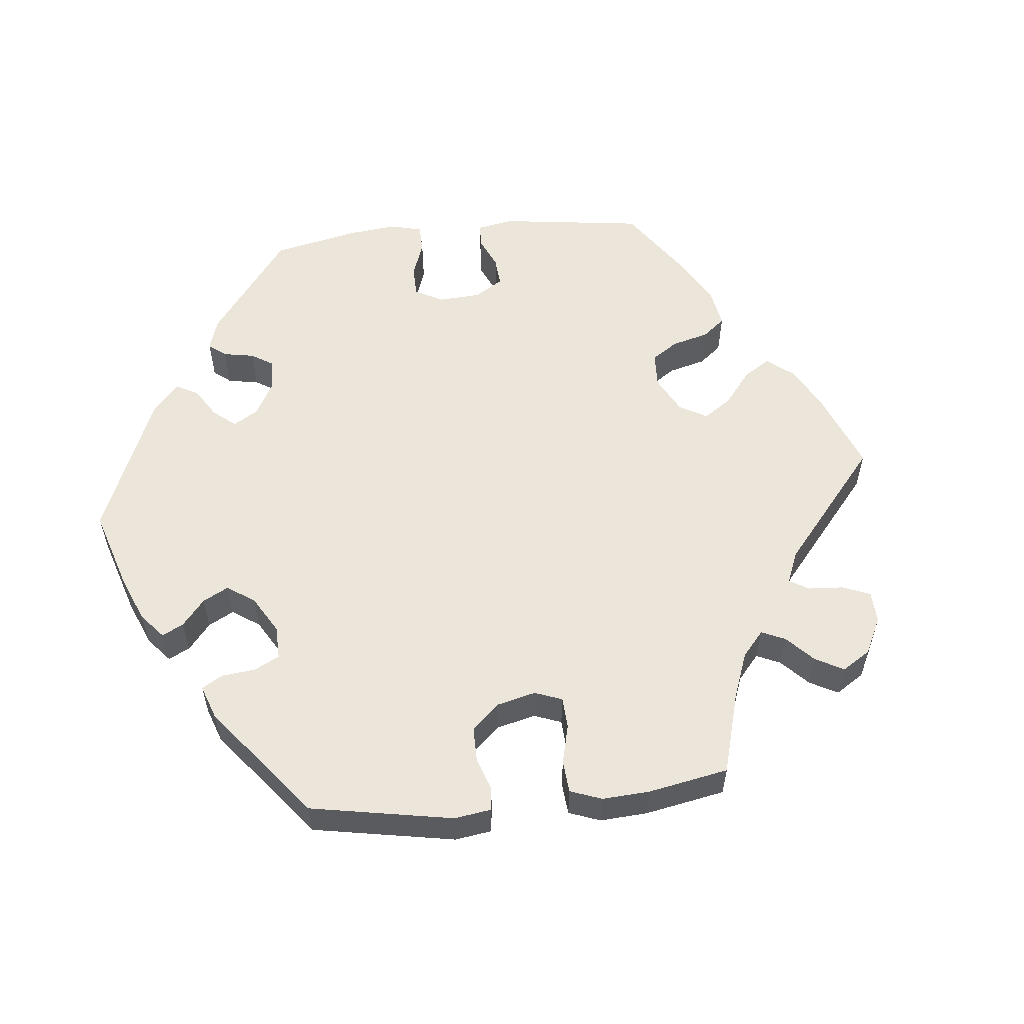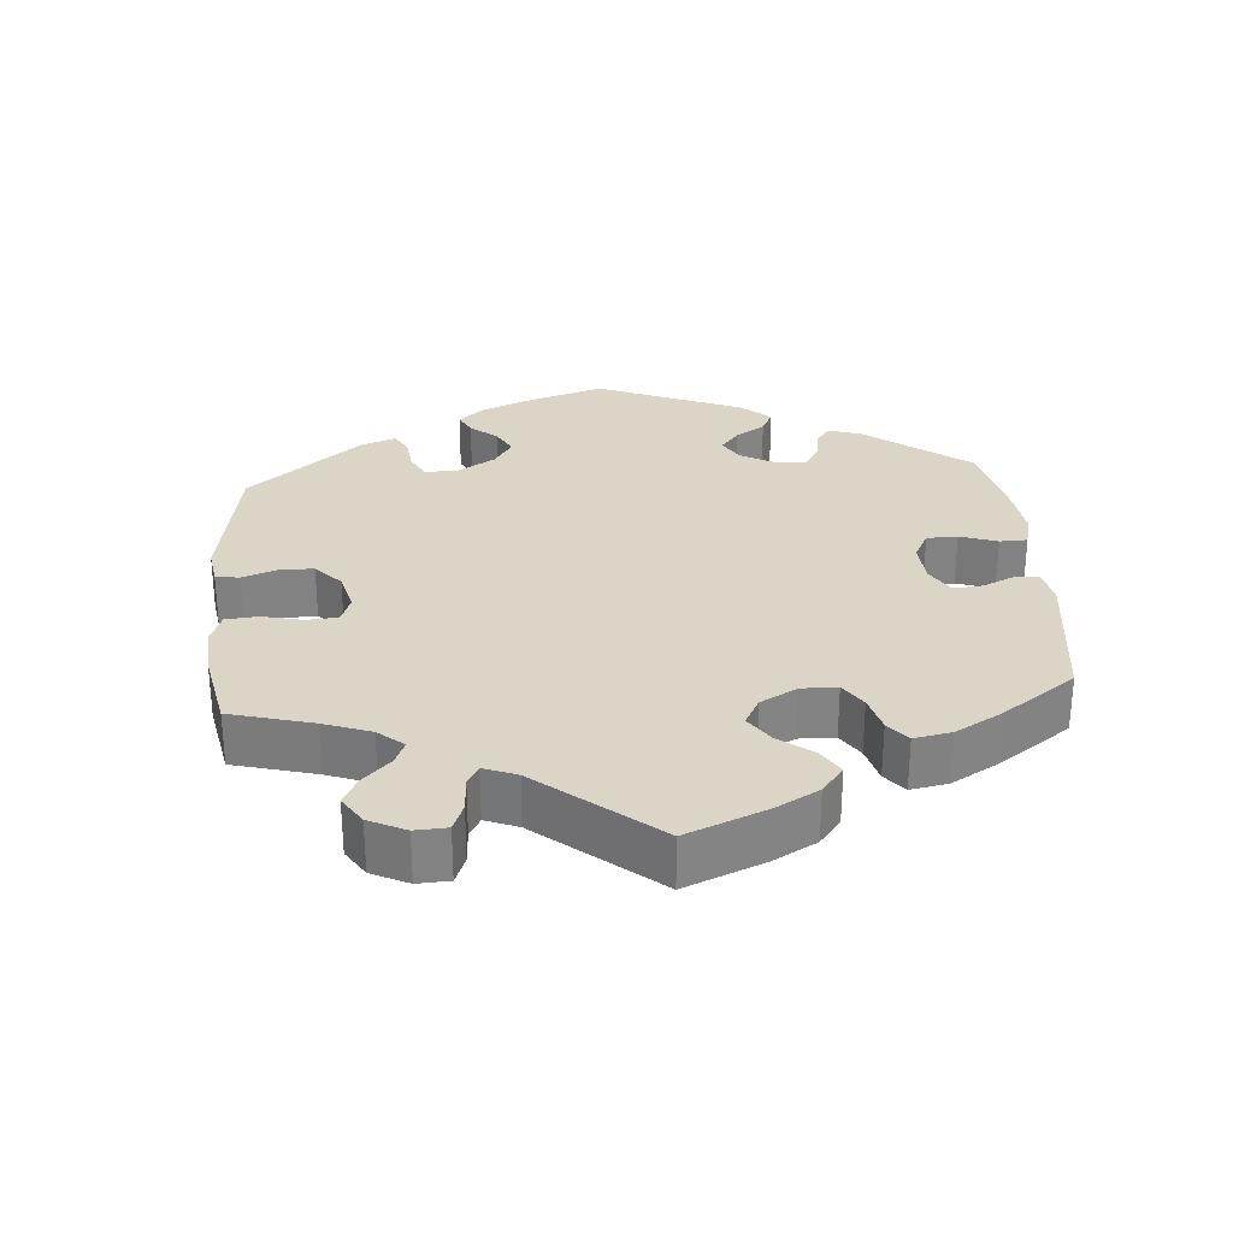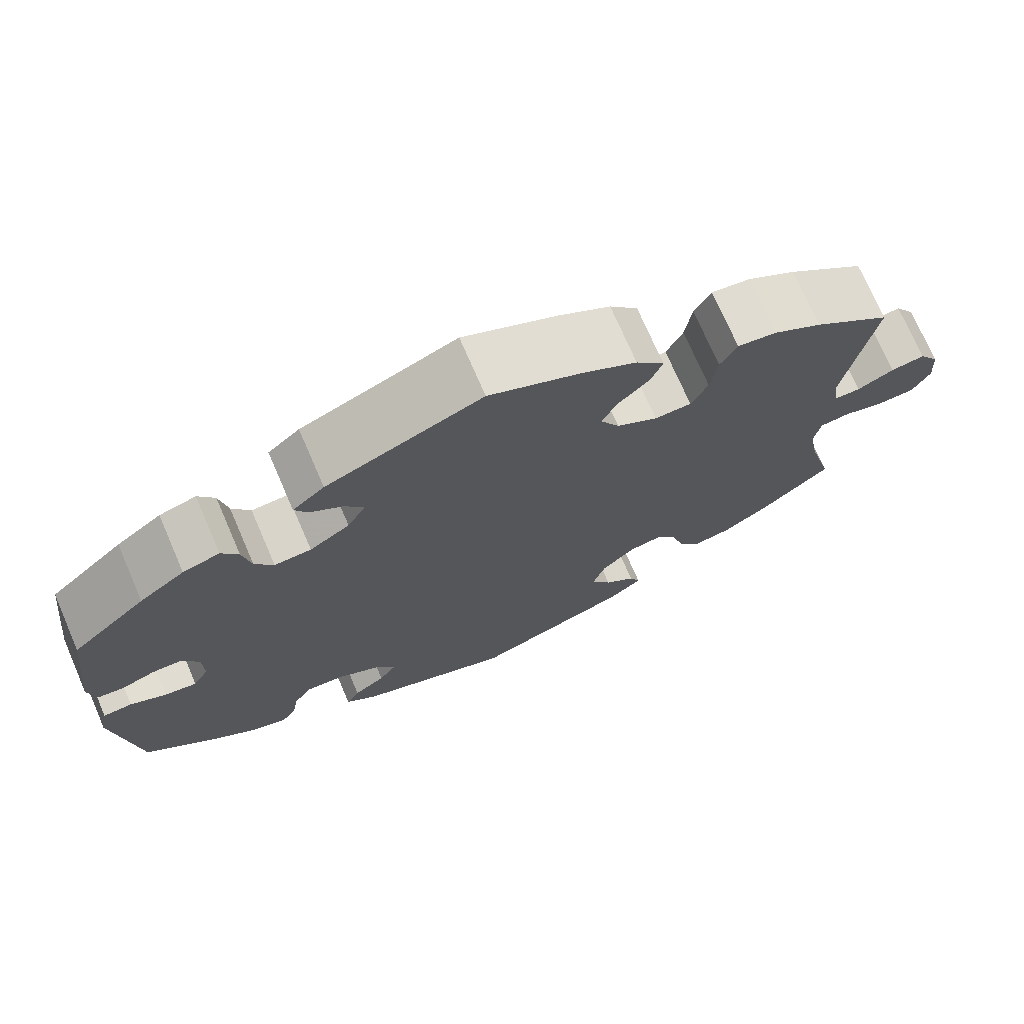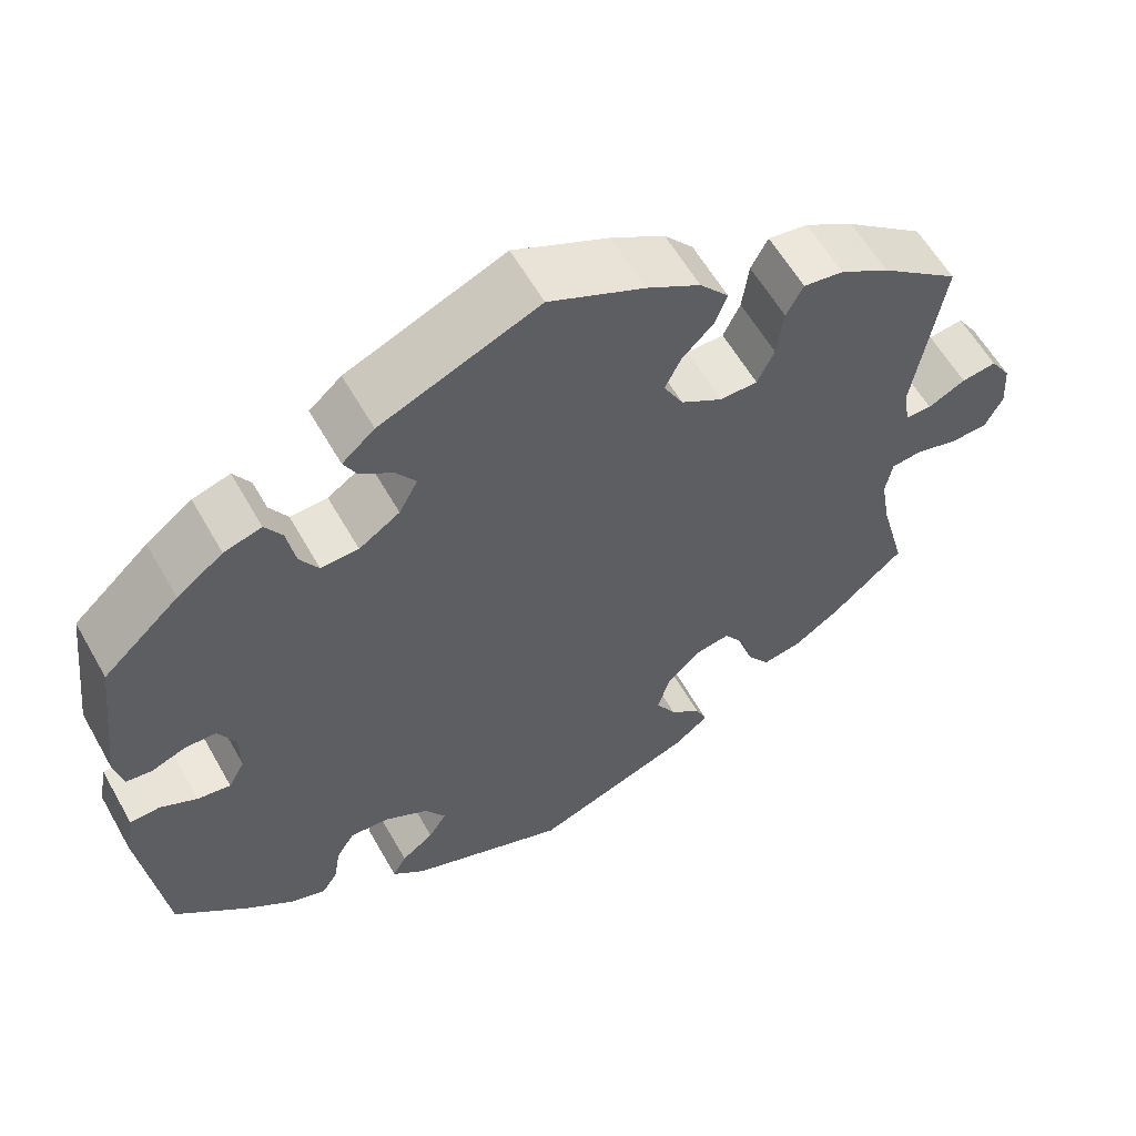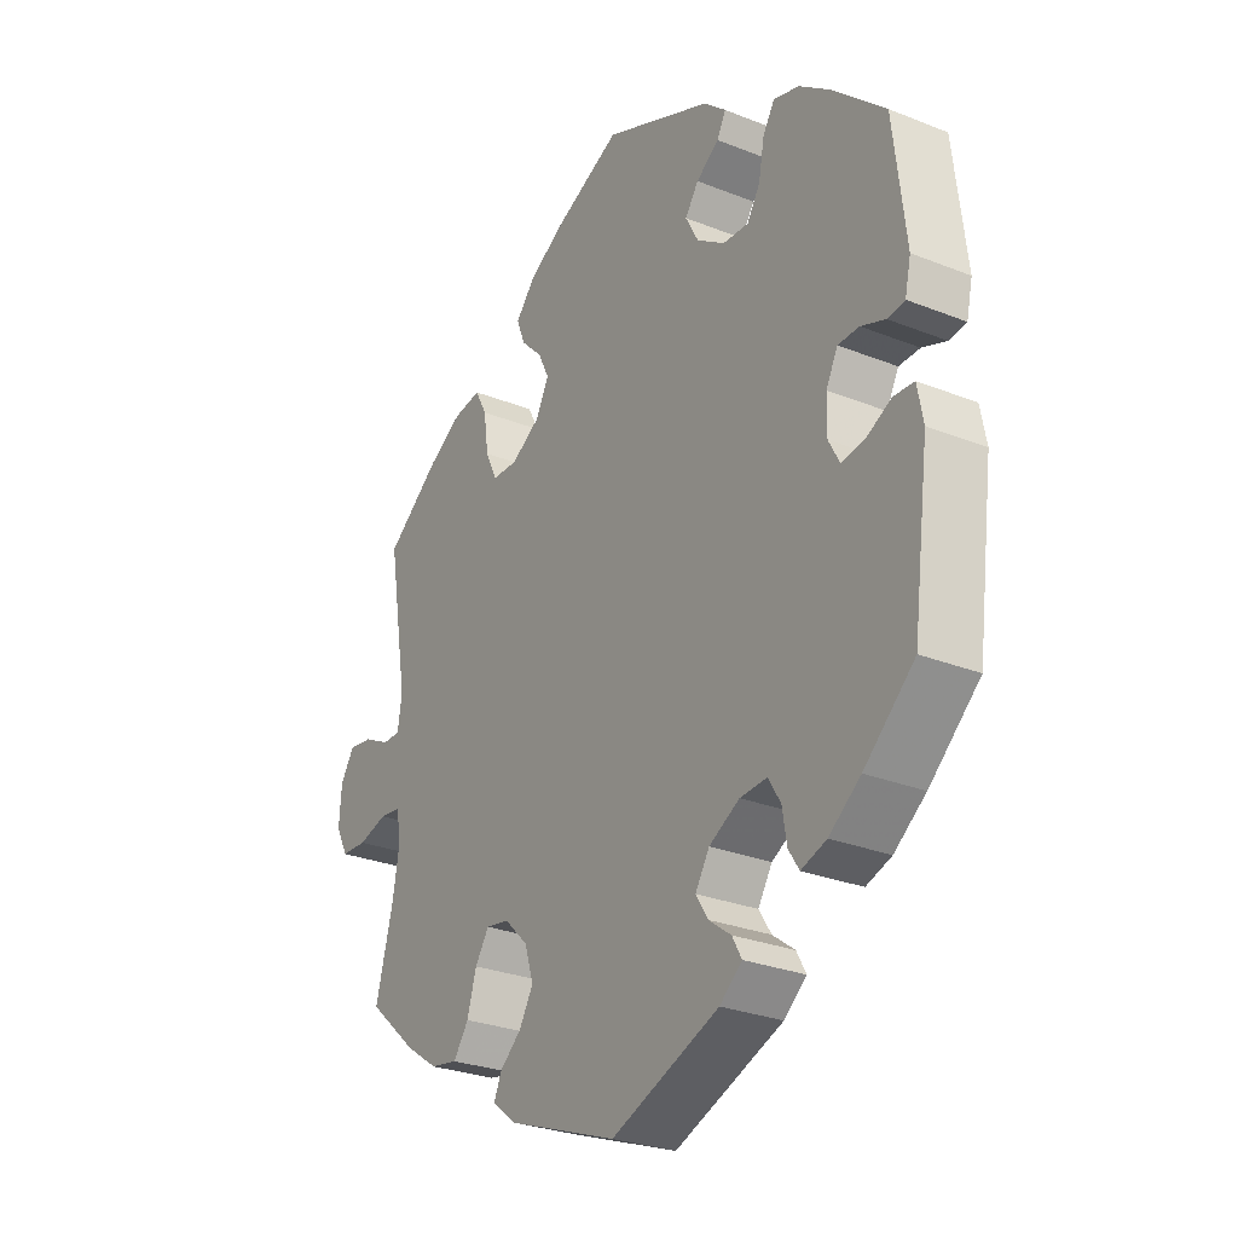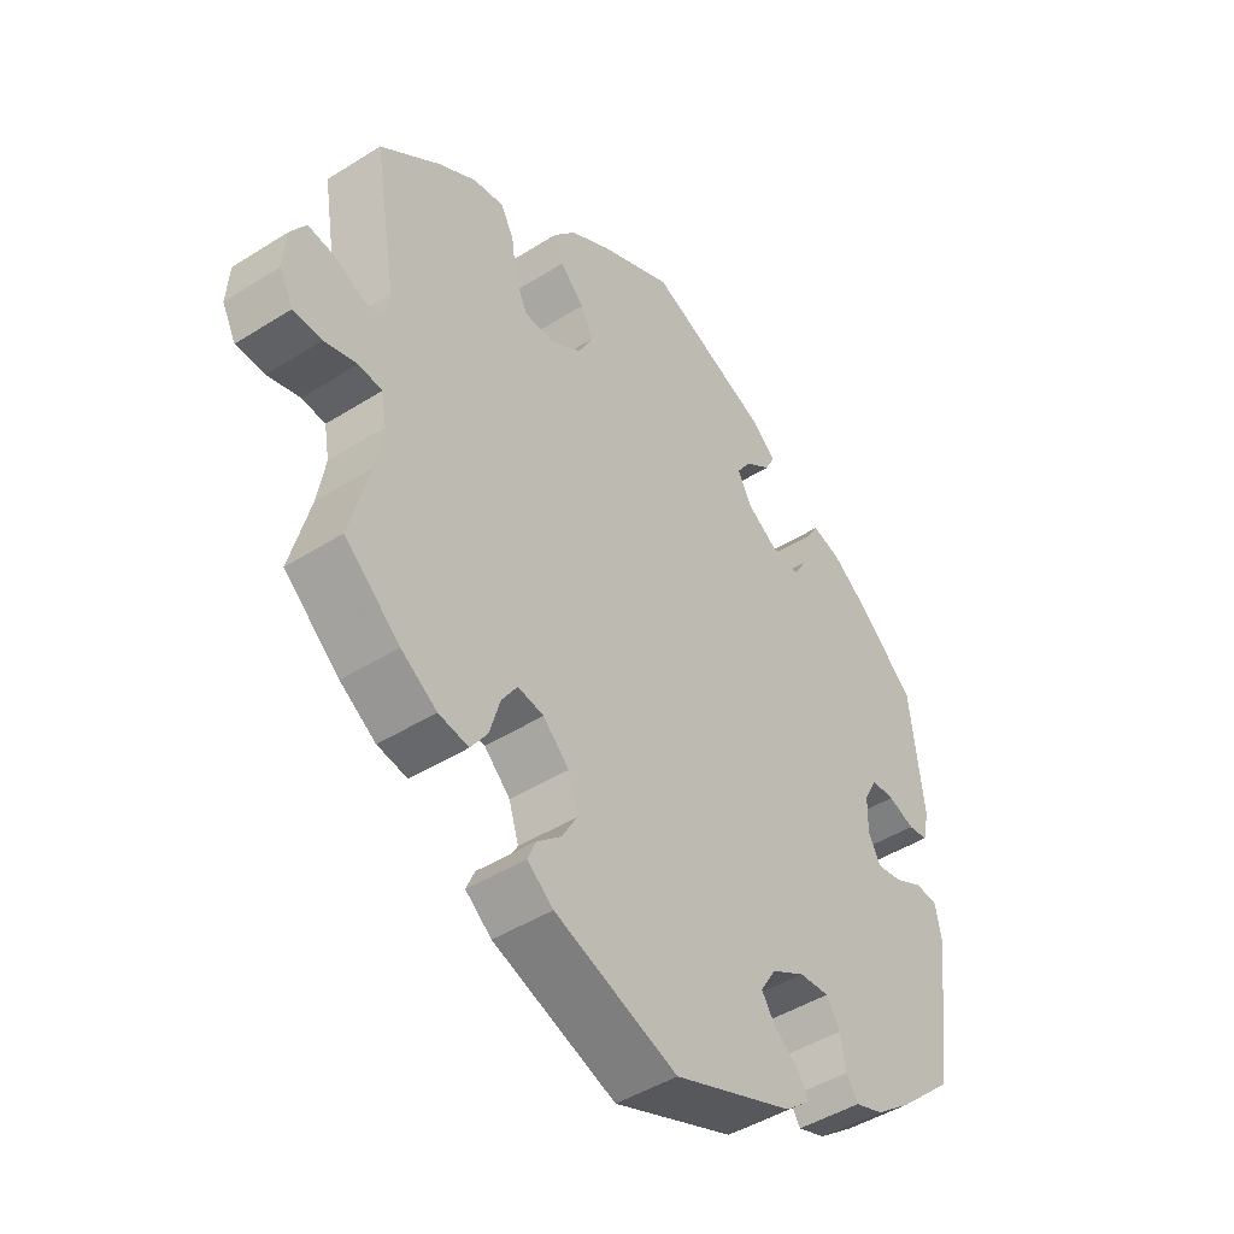
<metadata>
{"format":"obj","ext":"obj","renderer":"f3d","projection":"perspective","resolution":1024,"background":"white","views":[{"elev":56.8,"azim":-155.7,"up":"+Y"},{"elev":29.6,"azim":-64.5,"up":"+Y"},{"elev":73.2,"azim":156.6,"up":"+Z"},{"elev":59.2,"azim":150.6,"up":"+Z"},{"elev":-27.7,"azim":58.6,"up":"+Z"},{"elev":-45.3,"azim":-53.8,"up":"+Z"}]}
</metadata>
<code>
v -0.188 0.07 -0.509
v -0.228 0.07 -0.477
v -0.215 0.07 -0.447
v -0.178 0.07 -0.415
v -0.154 0.07 -0.374
v -0.169 0.07 -0.326
v -0.209 0.07 -0.287
v -0.249 0.07 -0.28
v -0.273 0.07 -0.316
v -0.289 0.07 -0.37
v -0.315 0.07 -0.407
v -0.361 0.07 -0.399
v -0.416 0.07 -0.362
v -0.501 0.07 -0.288
v -0.471 0.07 -0.175
v -0.459 0.07 -0.107
v -0.467 0.07 -0.062
v -0.503 0.07 -0.058
v -0.553 0.07 -0.072
v -0.597 0.07 -0.07
v -0.618 0.07 -0.029
v -0.614 0.07 0.027
v -0.59 0.07 0.064
v -0.549 0.07 0.058
v -0.505 0.07 0.036
v -0.474 0.07 0.036
v -0.467 0.07 0.084
v -0.501 0.07 0.289
v -0.408 0.07 0.361
v -0.35 0.07 0.396
v -0.303 0.07 0.403
v -0.283 0.07 0.365
v -0.275 0.07 0.306
v -0.255 0.07 0.264
v -0.211 0.07 0.263
v -0.162 0.07 0.293
v -0.139 0.07 0.336
v -0.158 0.07 0.375
v -0.195 0.07 0.412
v -0.209 0.07 0.449
v -0.175 0.07 0.489
v -0.112 0.07 0.526
v 0 0.07 0.578
v 0.186 0.07 0.5
v 0.224 0.07 0.467
v 0.209 0.07 0.438
v 0.17 0.07 0.41
v 0.147 0.07 0.377
v 0.169 0.07 0.336
v 0.217 0.07 0.304
v 0.261 0.07 0.302
v 0.283 0.07 0.338
v 0.293 0.07 0.391
v 0.313 0.07 0.423
v 0.357 0.07 0.41
v 0.411 0.07 0.37
v 0.5 0.07 0.289
v 0.521 0.07 0.113
v 0.511 0.07 0.068
v 0.481 0.07 0.064
v 0.44 0.07 0.079
v 0.404 0.07 0.078
v 0.384 0.07 0.039
v 0.383 0.07 -0.014
v 0.402 0.07 -0.049
v 0.441 0.07 -0.043
v 0.484 0.07 -0.021
v 0.519 0.07 -0.023
v 0.529 0.07 -0.075
v 0.501 0.07 -0.288
v 0.415 0.07 -0.366
v 0.361 0.07 -0.407
v 0.318 0.07 -0.422
v 0.3 0.07 -0.394
v 0.292 0.07 -0.347
v 0.271 0.07 -0.313
v 0.225 0.07 -0.316
v 0.173 0.07 -0.345
v 0.149 0.07 -0.384
v 0.17 0.07 -0.417
v 0.208 0.07 -0.445
v 0.224 0.07 -0.474
v 0.186 0.07 -0.506
v 0.001 0.07 -0.578
v -0.188 0 -0.509
v -0.228 0 -0.477
v -0.215 0 -0.447
v -0.178 0 -0.415
v -0.154 0 -0.374
v -0.169 0 -0.326
v -0.209 0 -0.287
v -0.249 0 -0.28
v -0.273 0 -0.316
v -0.289 0 -0.37
v -0.315 0 -0.407
v -0.361 0 -0.399
v -0.416 0 -0.362
v -0.501 0 -0.288
v -0.471 0 -0.175
v -0.459 0 -0.107
v -0.467 0 -0.062
v -0.503 0 -0.058
v -0.553 0 -0.072
v -0.597 0 -0.07
v -0.618 0 -0.029
v -0.614 0 0.027
v -0.59 0 0.064
v -0.549 0 0.058
v -0.505 0 0.036
v -0.474 0 0.036
v -0.467 0 0.084
v -0.501 0 0.289
v -0.408 0 0.361
v -0.35 0 0.396
v -0.303 0 0.403
v -0.283 0 0.365
v -0.275 0 0.306
v -0.255 0 0.264
v -0.211 0 0.263
v -0.162 0 0.293
v -0.139 0 0.336
v -0.158 0 0.375
v -0.195 0 0.412
v -0.209 0 0.449
v -0.175 0 0.489
v -0.112 0 0.526
v 0 0 0.578
v 0.186 0 0.5
v 0.224 0 0.467
v 0.209 0 0.438
v 0.17 0 0.41
v 0.147 0 0.377
v 0.169 0 0.336
v 0.217 0 0.304
v 0.261 0 0.302
v 0.283 0 0.338
v 0.293 0 0.391
v 0.313 0 0.423
v 0.357 0 0.41
v 0.411 0 0.37
v 0.5 0 0.289
v 0.521 0 0.113
v 0.511 0 0.068
v 0.481 0 0.064
v 0.44 0 0.079
v 0.404 0 0.078
v 0.384 0 0.039
v 0.383 0 -0.014
v 0.402 0 -0.049
v 0.441 0 -0.043
v 0.484 0 -0.021
v 0.519 0 -0.023
v 0.529 0 -0.075
v 0.501 0 -0.288
v 0.415 0 -0.366
v 0.361 0 -0.407
v 0.318 0 -0.422
v 0.3 0 -0.394
v 0.292 0 -0.347
v 0.271 0 -0.313
v 0.225 0 -0.316
v 0.173 0 -0.345
v 0.149 0 -0.384
v 0.17 0 -0.417
v 0.208 0 -0.445
v 0.224 0 -0.474
v 0.186 0 -0.506
v 0.001 0 -0.578
f 80 81 82 83
f 79 80 83 84
f 78 79 84 1
f 72 73 74 75
f 72 75 76
f 71 72 76
f 70 71 76
f 69 70 76 77
f 66 67 68 69
f 65 66 69 77
f 58 59 60 61
f 58 61 62
f 57 58 62
f 56 57 62 63
f 52 53 54 55
f 51 52 55 56
f 44 45 46 47
f 44 47 48
f 43 44 48
f 42 43 48 49
f 38 39 40 41
f 37 38 41 42
f 30 31 32 33
f 30 33 34
f 27 28 29 30
f 26 27 30 34
f 22 23 24 25
f 22 25 26
f 21 22 26
f 18 19 20 21
f 17 18 21 26
f 16 17 26 34
f 12 13 14 15
f 9 10 11 12
f 8 9 12 15
f 7 8 15 16
f 1 2 3 4
f 1 4 5
f 78 1 5
f 64 65 77 78
f 63 64 78 5
f 51 56 63 5
f 50 51 5 6
f 49 50 6 7
f 37 42 49 7
f 36 37 7
f 35 36 7 16
f 16 34 35
f 167 166 165 164
f 168 167 164 163
f 85 168 163 162
f 159 158 157 156
f 160 159 156
f 160 156 155
f 160 155 154
f 161 160 154 153
f 153 152 151 150
f 161 153 150 149
f 145 144 143 142
f 146 145 142
f 146 142 141
f 147 146 141 140
f 139 138 137 136
f 140 139 136 135
f 131 130 129 128
f 132 131 128
f 132 128 127
f 133 132 127 126
f 125 124 123 122
f 126 125 122 121
f 117 116 115 114
f 118 117 114
f 114 113 112 111
f 118 114 111 110
f 109 108 107 106
f 110 109 106
f 110 106 105
f 105 104 103 102
f 110 105 102 101
f 118 110 101 100
f 99 98 97 96
f 96 95 94 93
f 99 96 93 92
f 100 99 92 91
f 88 87 86 85
f 89 88 85
f 89 85 162
f 162 161 149 148
f 89 162 148 147
f 89 147 140 135
f 90 89 135 134
f 91 90 134 133
f 91 133 126 121
f 91 121 120
f 100 91 120 119
f 119 118 100
f 1 85 86 2
f 2 86 87 3
f 3 87 88 4
f 4 88 89 5
f 5 89 90 6
f 6 90 91 7
f 7 91 92 8
f 8 92 93 9
f 9 93 94 10
f 10 94 95 11
f 11 95 96 12
f 12 96 97 13
f 13 97 98 14
f 14 98 99 15
f 15 99 100 16
f 16 100 101 17
f 17 101 102 18
f 18 102 103 19
f 19 103 104 20
f 20 104 105 21
f 21 105 106 22
f 22 106 107 23
f 23 107 108 24
f 24 108 109 25
f 25 109 110 26
f 26 110 111 27
f 27 111 112 28
f 28 112 113 29
f 29 113 114 30
f 30 114 115 31
f 31 115 116 32
f 32 116 117 33
f 33 117 118 34
f 34 118 119 35
f 35 119 120 36
f 36 120 121 37
f 37 121 122 38
f 38 122 123 39
f 39 123 124 40
f 40 124 125 41
f 41 125 126 42
f 42 126 127 43
f 43 127 128 44
f 44 128 129 45
f 45 129 130 46
f 46 130 131 47
f 47 131 132 48
f 48 132 133 49
f 49 133 134 50
f 50 134 135 51
f 51 135 136 52
f 52 136 137 53
f 53 137 138 54
f 54 138 139 55
f 55 139 140 56
f 56 140 141 57
f 57 141 142 58
f 58 142 143 59
f 59 143 144 60
f 60 144 145 61
f 61 145 146 62
f 62 146 147 63
f 63 147 148 64
f 64 148 149 65
f 65 149 150 66
f 66 150 151 67
f 67 151 152 68
f 68 152 153 69
f 69 153 154 70
f 70 154 155 71
f 71 155 156 72
f 72 156 157 73
f 73 157 158 74
f 74 158 159 75
f 75 159 160 76
f 76 160 161 77
f 77 161 162 78
f 78 162 163 79
f 79 163 164 80
f 80 164 165 81
f 81 165 166 82
f 82 166 167 83
f 83 167 168 84
f 84 168 85 1

</code>
